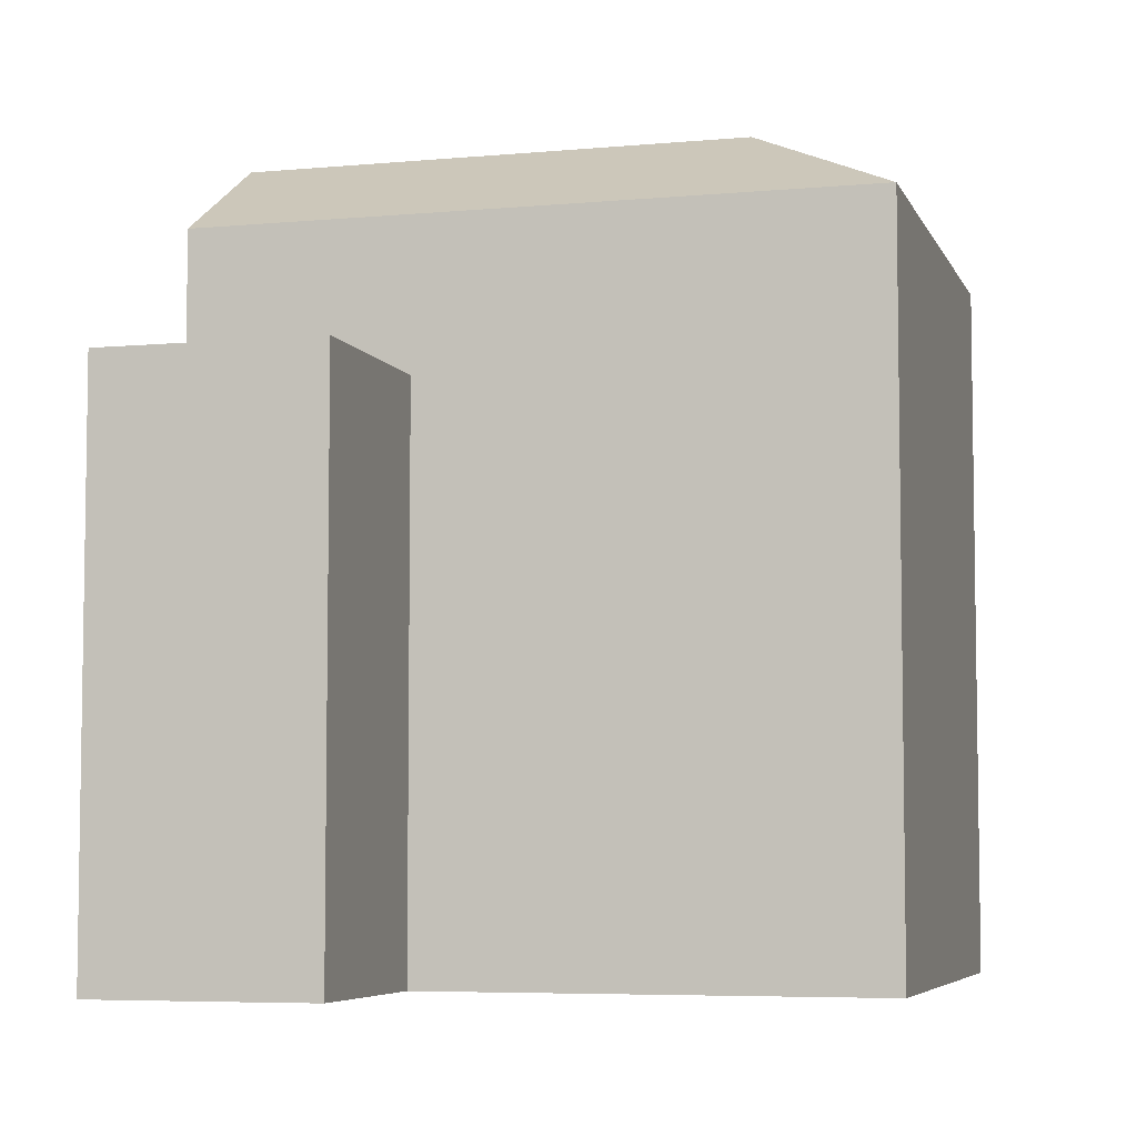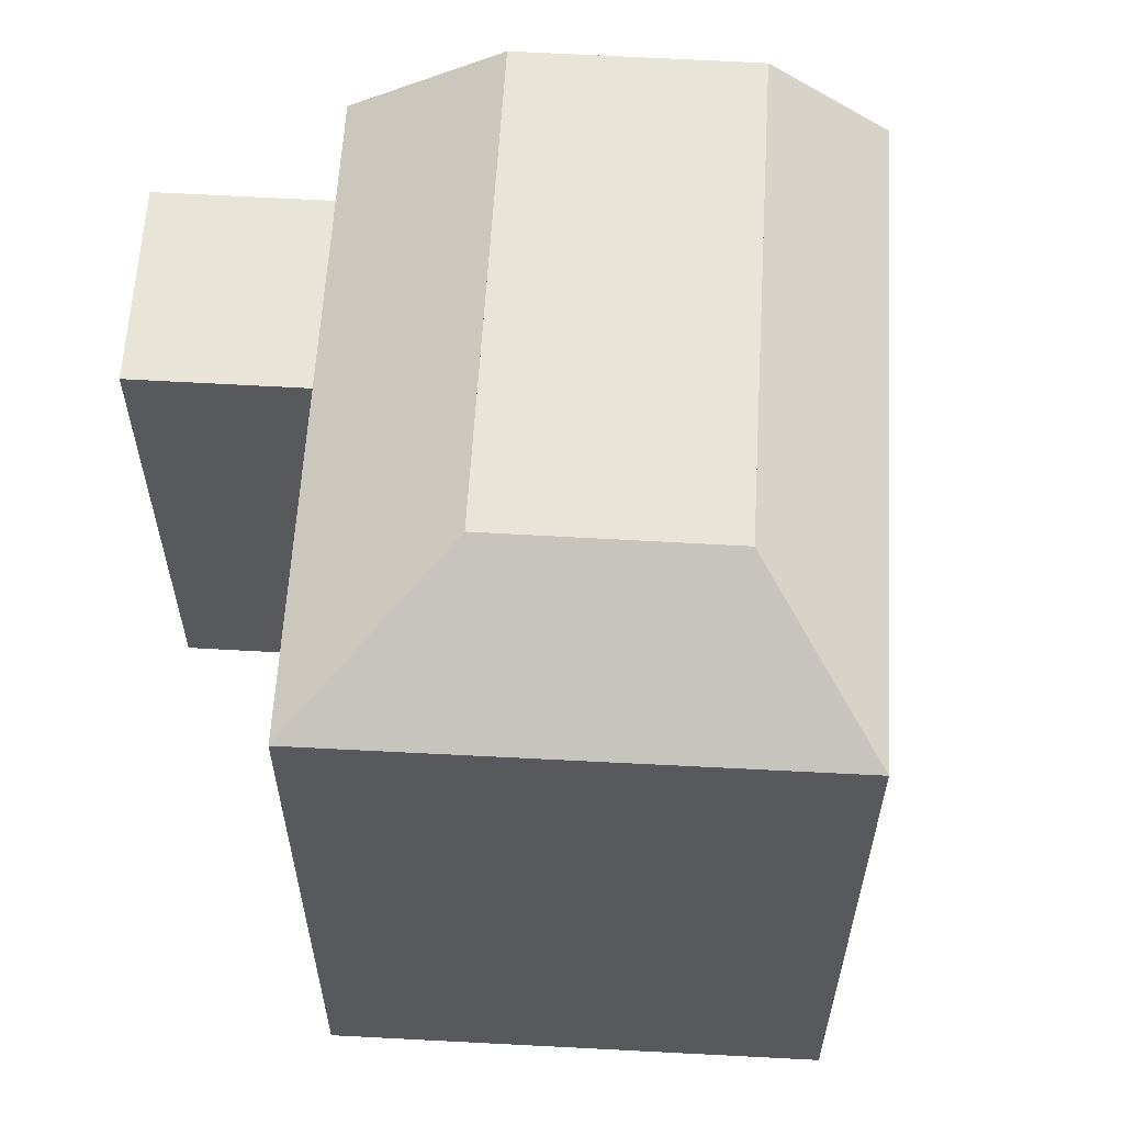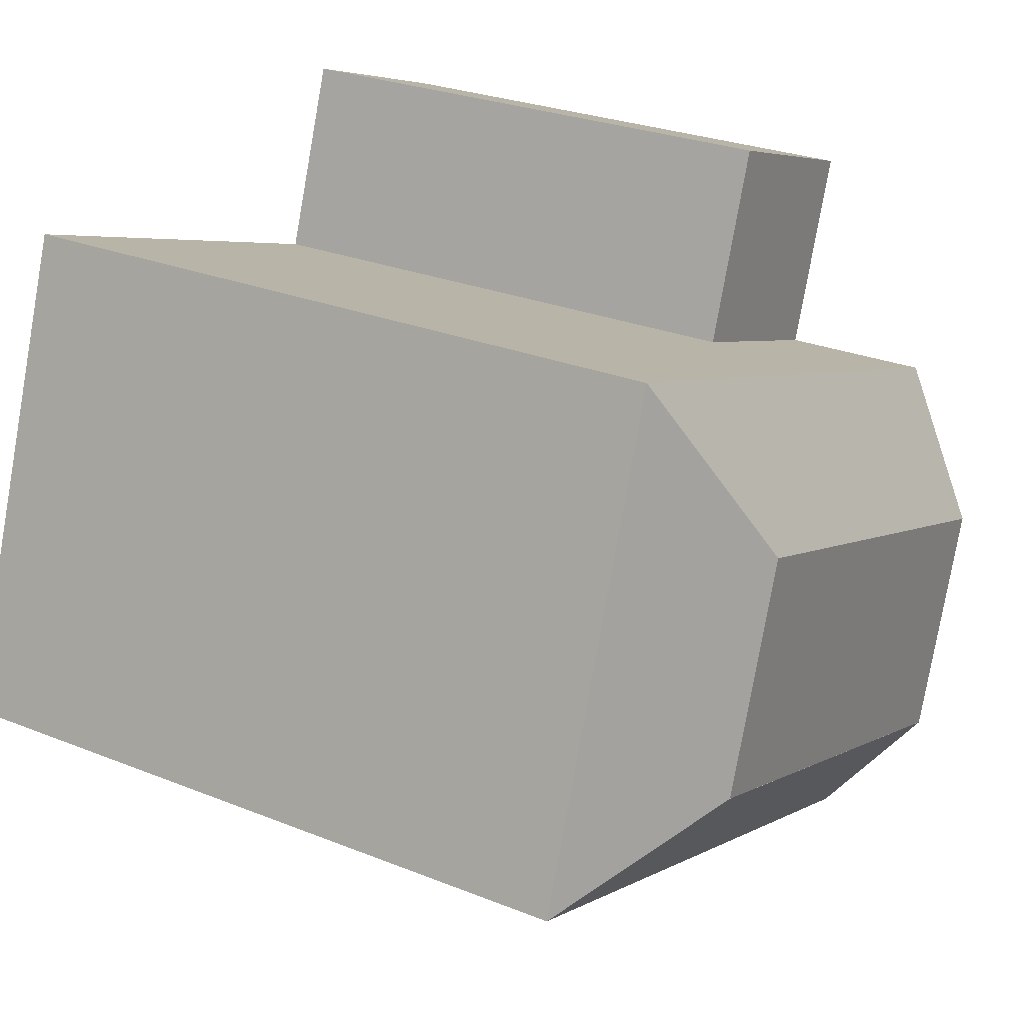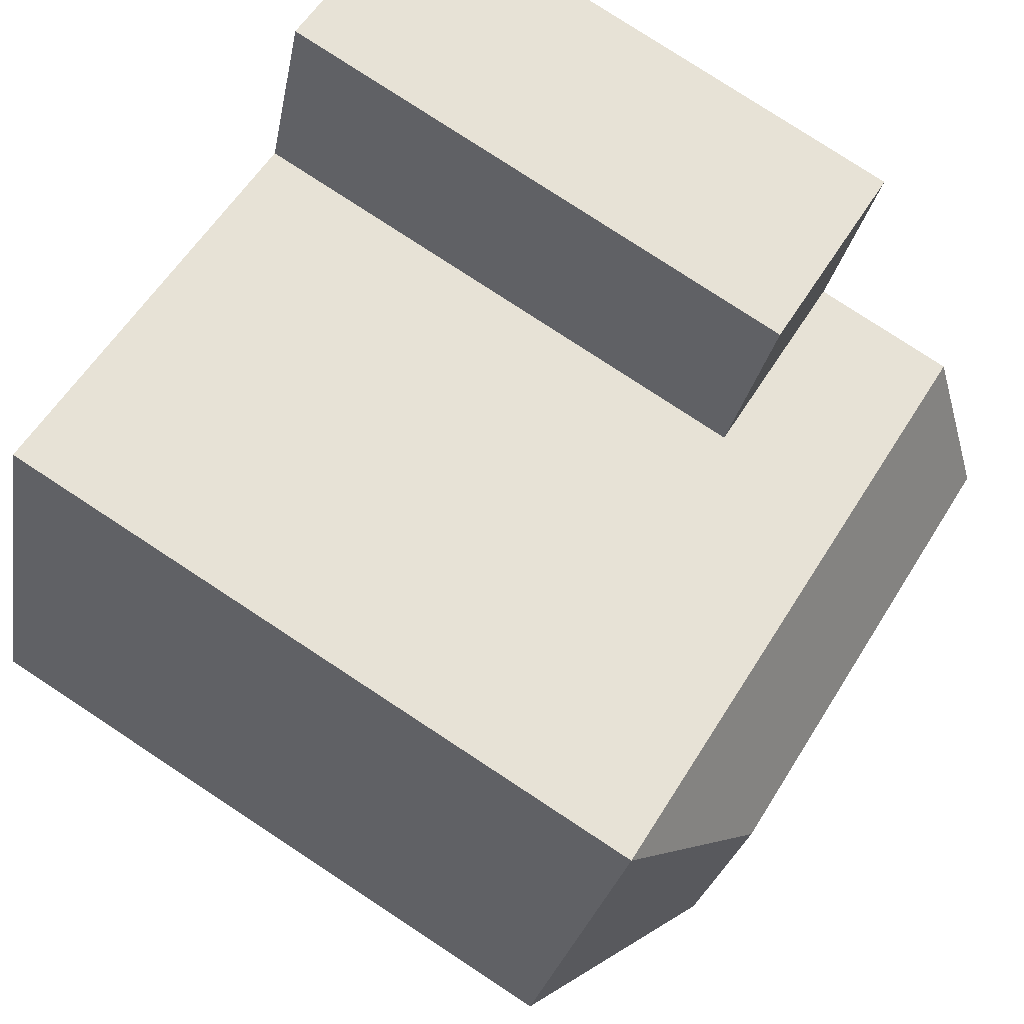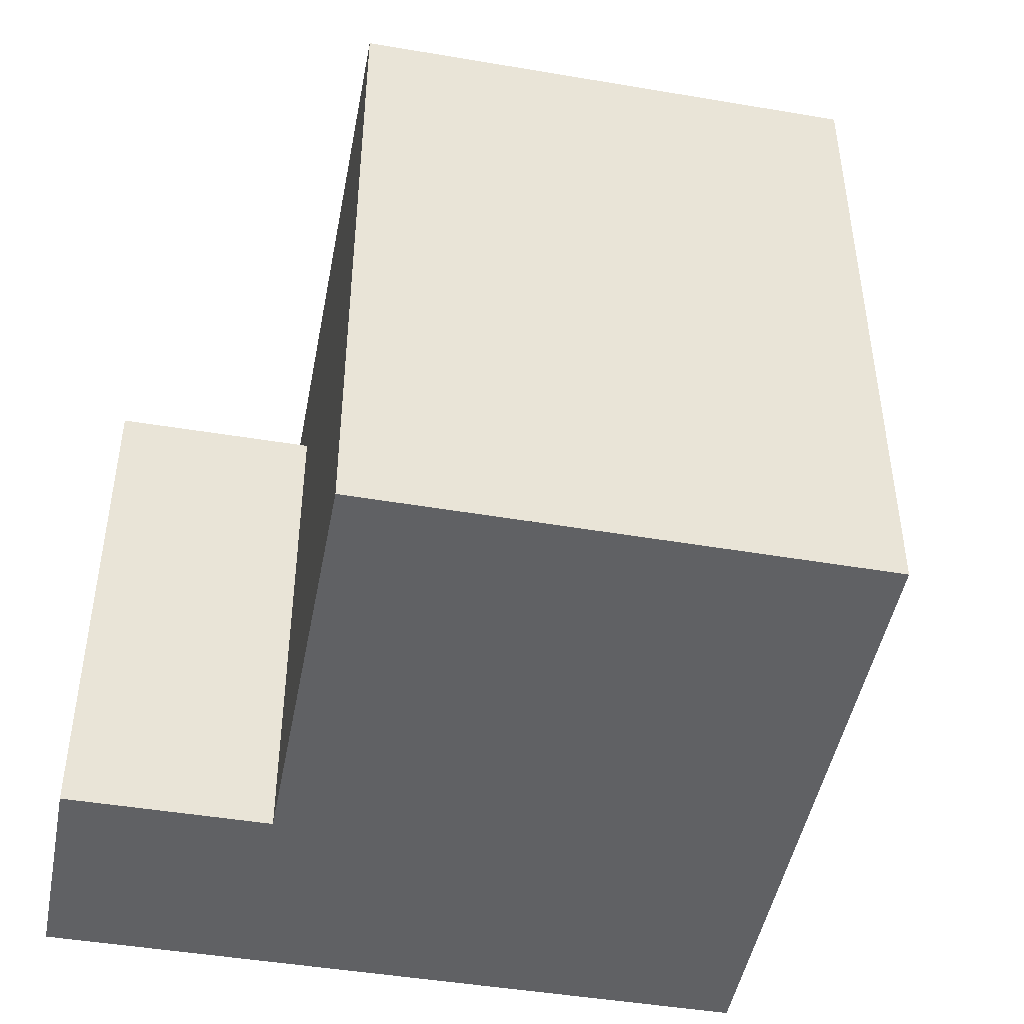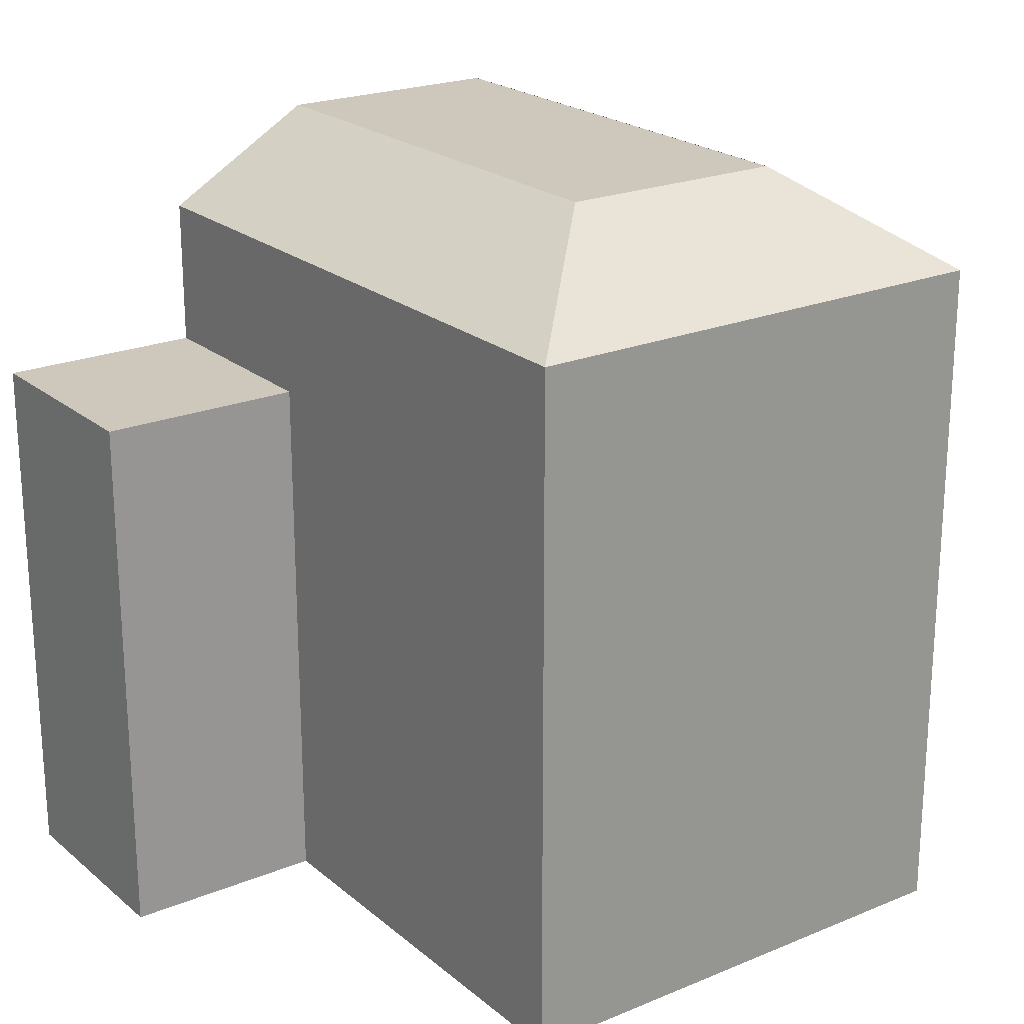
<metadata>
{"format":"obj","ext":"obj","renderer":"f3d","projection":"perspective","resolution":1024,"background":"white","views":[{"elev":-5.8,"azim":-3.5,"up":"+Y"},{"elev":60.7,"azim":74.1,"up":"+Y"},{"elev":27.1,"azim":121.9,"up":"+Z"},{"elev":79.4,"azim":123.2,"up":"+Z"},{"elev":-46.8,"azim":60.1,"up":"+Y"},{"elev":22.0,"azim":35.2,"up":"+Y"}]}
</metadata>
<code>
v  -2.976 -5.217e-16 8.52
v  3.979 -3.336e-16 5.448
v  2.269 -6.334e-16 10.34
v  8.201 -1.373e-06 -6.641
v  2.96 -1.373e-06 -8.475
v  -1.262 -2.213e-16 3.614
v  0 -1.373e-06 -8.409e-23
v  1.971 -1.373e-06 -5.643
v  10.74 -1.373e-06 7.814
v  15.79 -1.373e-06 5.526
v  14.55 -1.373e-06 9.147
v  17.73 -1.373e-06 -0.128
v  18.71 -1.373e-06 -2.965
v  14.96 -1.373e-06 -4.275
v  2.96 17.66 -8.475
v  1.971 19.92 -5.644
v  1.971 19.92 -5.644
v  0.0004248 19.92 -0.000631
v  -1.262 17.66 3.614
v  0.0004248 19.92 -0.0006311
v  -1.262 13.91 3.614
v  -2.976 13.91 8.52
v  8.201 17.66 -6.641
v  14.96 17.66 -4.276
v  18.71 17.66 -2.965
v  17.73 17.66 -0.1286
v  15.79 17.66 5.525
v  14.55 17.66 9.146
v  3.979 13.91 5.448
v  10.74 17.66 7.813
v  3.979 17.66 5.448
v  2.269 13.91 10.34
v  13.97 19.92 -1.444
v  5.242 19.92 1.833
v  12 19.92 4.199
v  7.212 19.92 -3.81
v  13.97 19.92 -1.444
v  7.212 19.92 -3.81
v  12 19.92 4.199
v  5.242 19.92 1.833
g defaultobject
f 1 2 3
f 2 1 4
f 4 1 5
f 5 1 6
f 5 6 7
f 5 7 8
f 9 10 11
f 10 9 12
f 12 9 13
f 13 9 14
f 14 9 2
f 14 2 4
f 15 16 17
f 16 15 18
f 18 19 20
f 19 18 15
f 19 15 5
f 19 5 21
f 21 5 22
f 22 5 6
f 22 6 1
f 6 5 8
f 6 8 7
f 15 4 5
f 4 15 14
f 14 15 13
f 13 15 23
f 13 23 24
f 13 24 25
f 26 13 25
f 13 26 27
f 13 27 28
f 13 28 11
f 13 11 12
f 12 11 10
f 21 29 19
f 30 11 28
f 11 30 31
f 11 31 29
f 29 31 19
f 11 29 2
f 11 2 9
f 3 22 1
f 22 3 32
f 2 32 3
f 32 2 29
f 33 34 35
f 34 33 36
f 34 36 18
f 18 36 16
f 32 21 22
f 21 32 29
f 24 37 25
f 37 24 23
f 37 23 38
f 38 23 15
f 38 15 17
f 39 25 37
f 25 39 26
f 26 39 27
f 27 39 28
f 39 30 28
f 30 39 40
f 30 40 31
f 31 40 20
f 31 20 19

</code>
